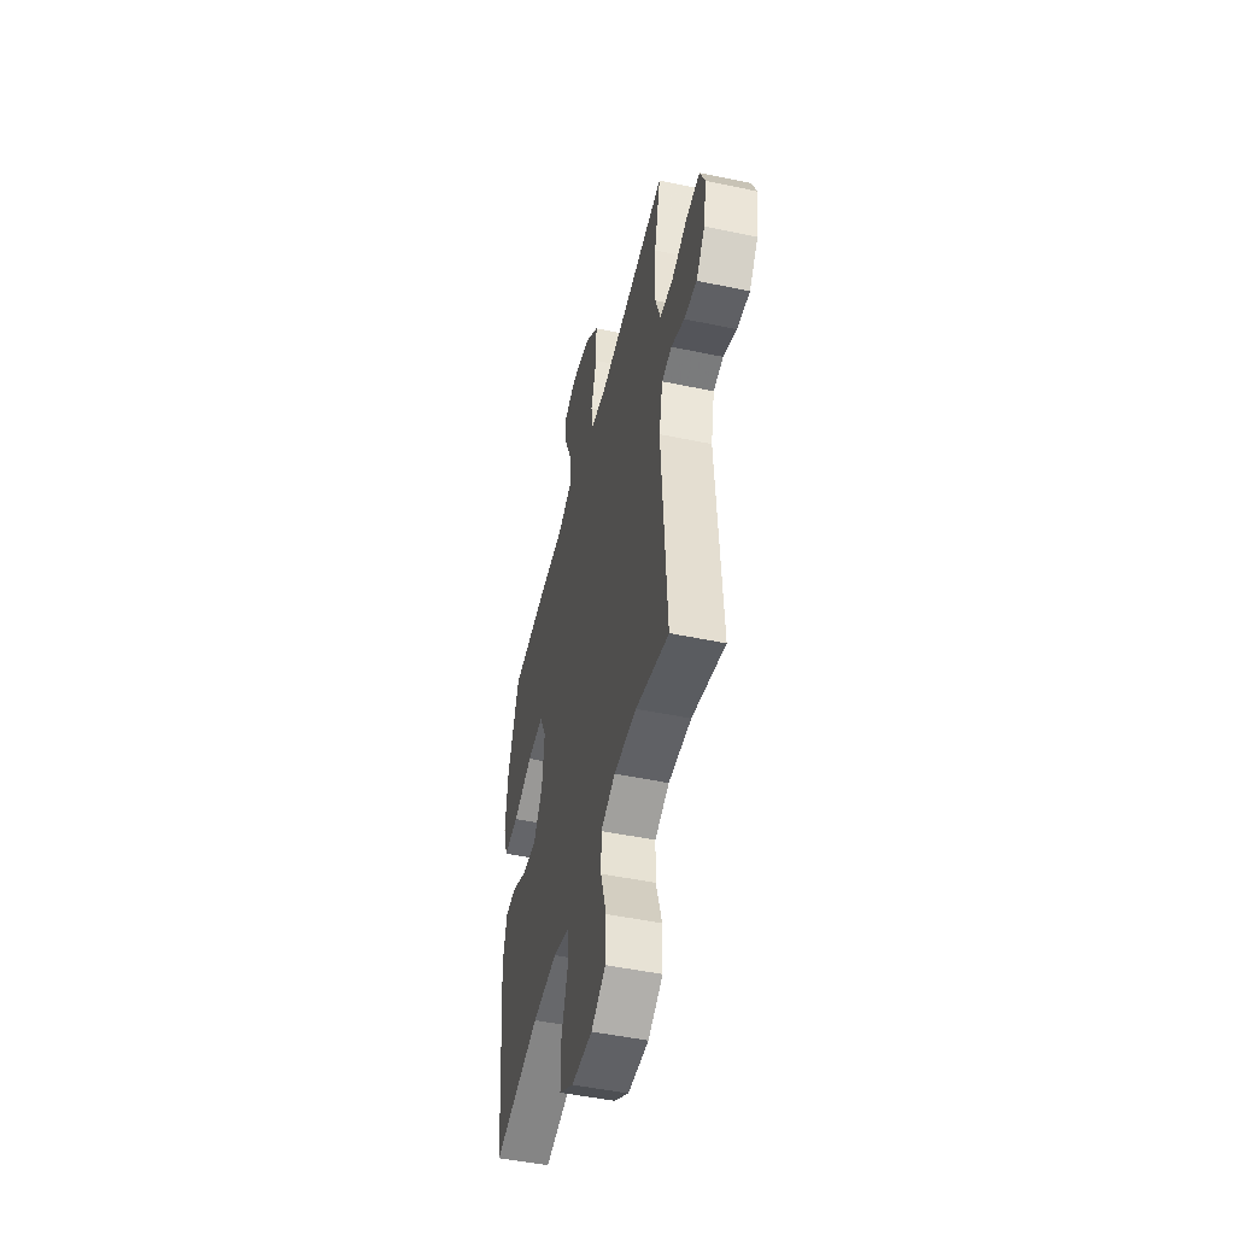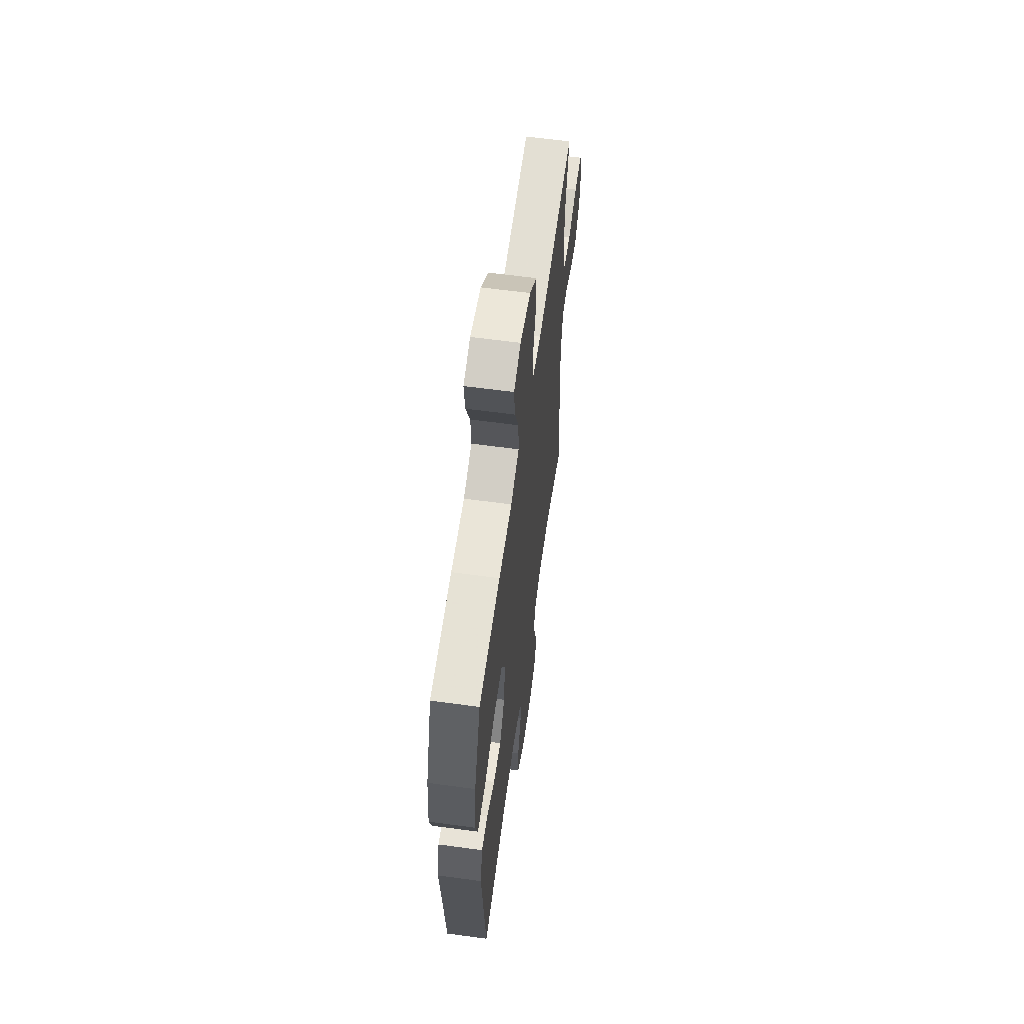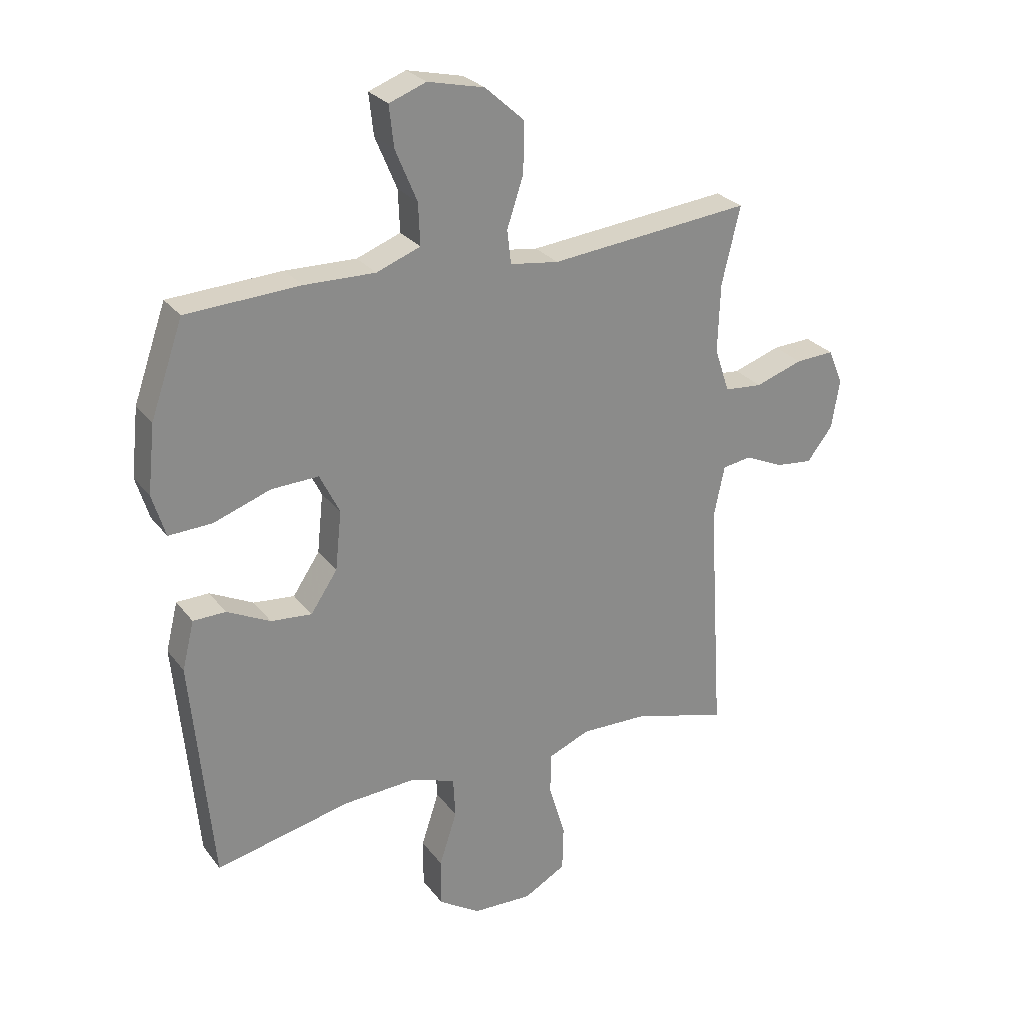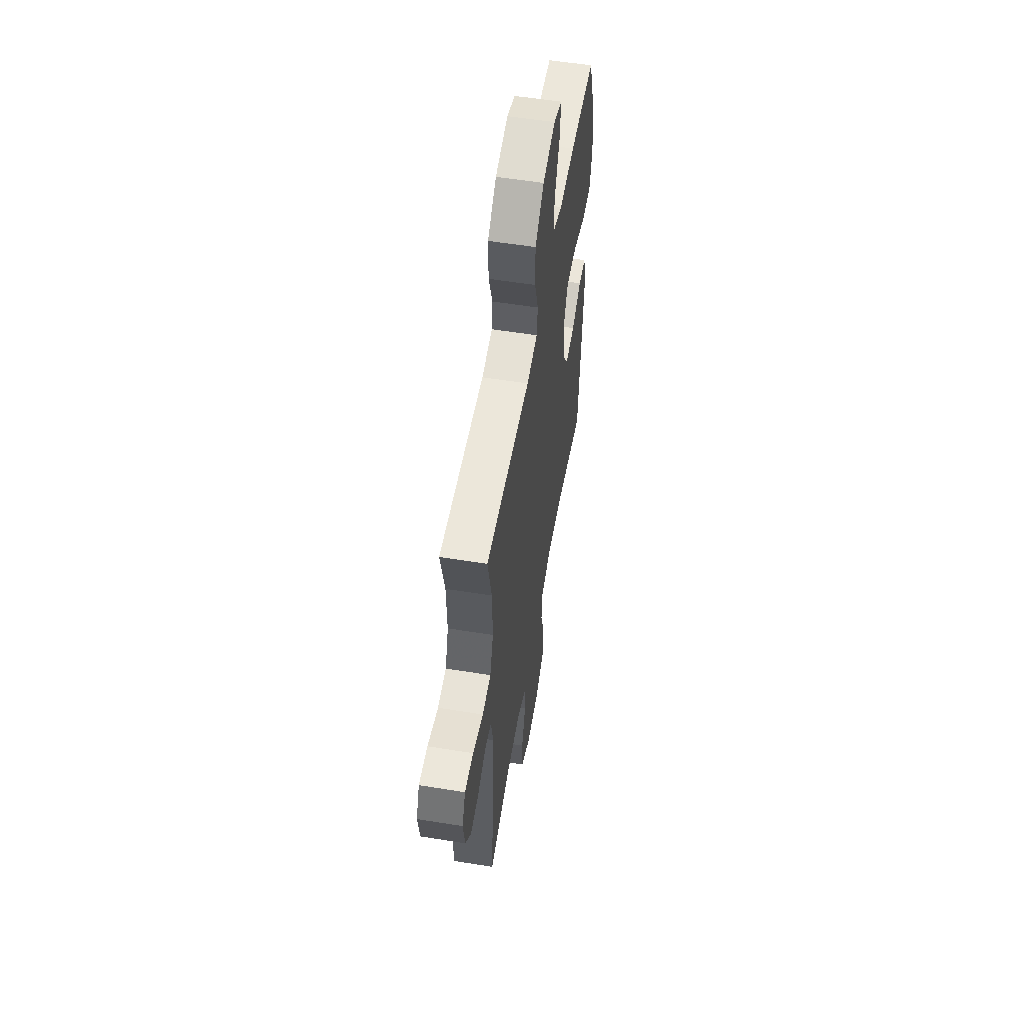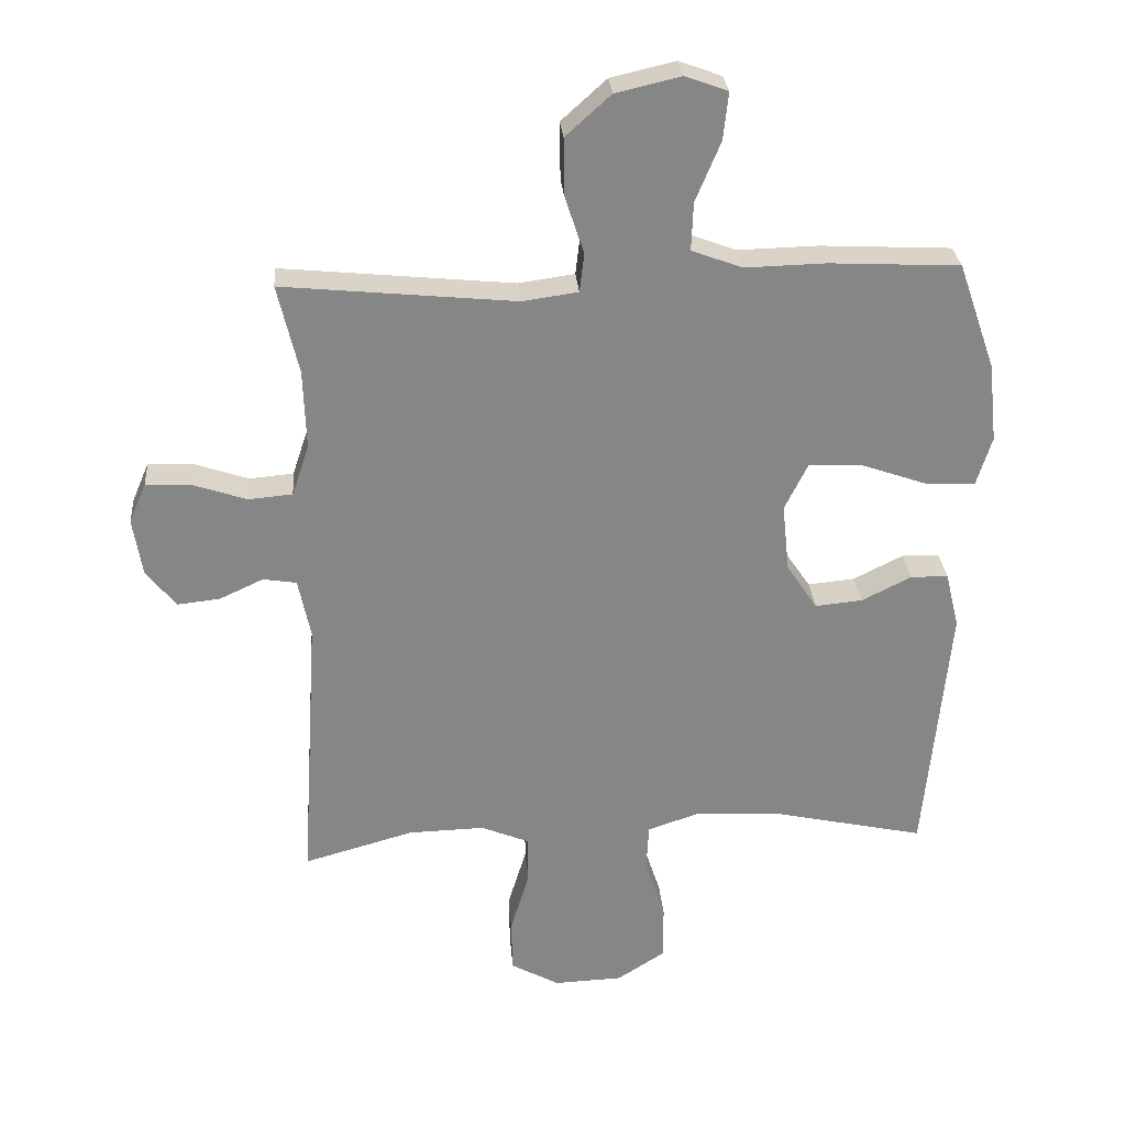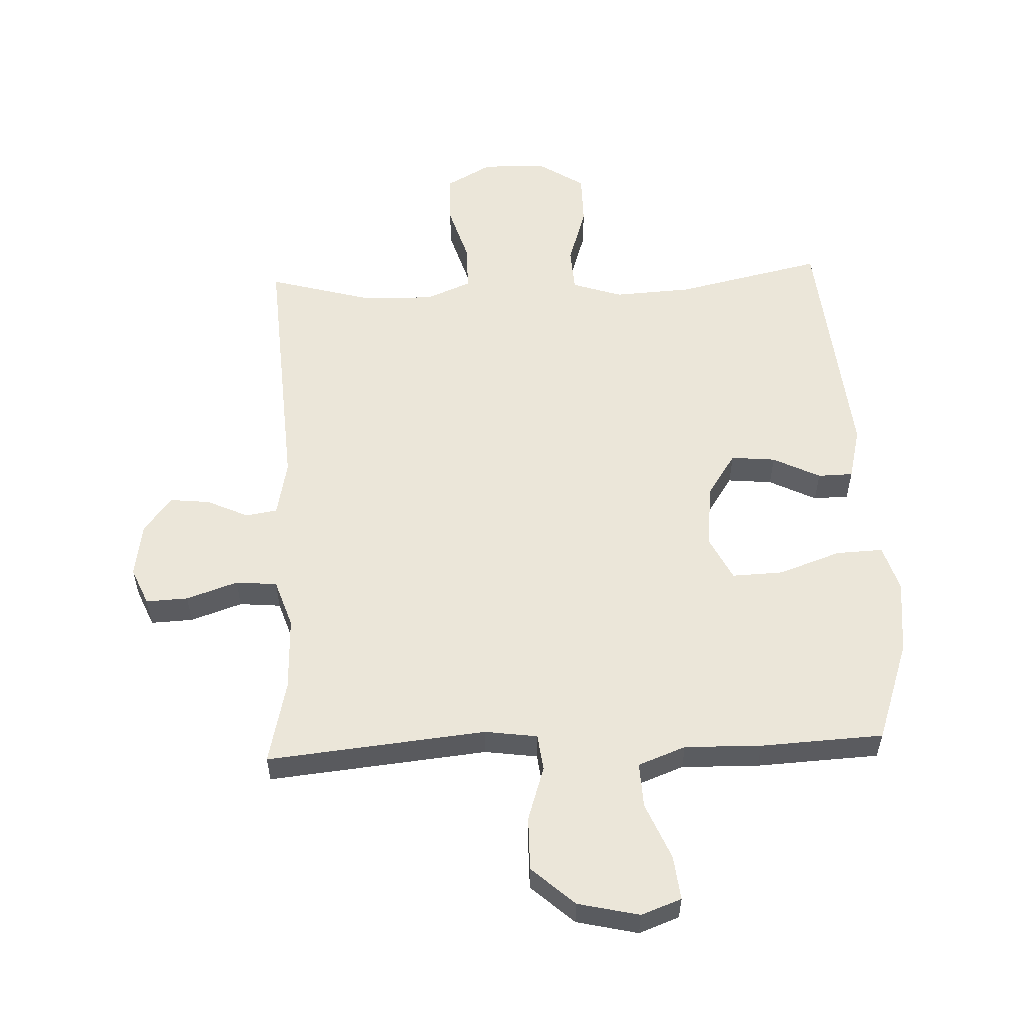
<metadata>
{"format":"obj","ext":"obj","renderer":"f3d","projection":"perspective","resolution":1024,"background":"white","views":[{"elev":-49.4,"azim":-103.1,"up":"+Z"},{"elev":61.0,"azim":97.9,"up":"+Z"},{"elev":27.0,"azim":151.0,"up":"+Z"},{"elev":56.0,"azim":-80.4,"up":"+Z"},{"elev":28.4,"azim":-4.6,"up":"+Z"},{"elev":56.1,"azim":-2.5,"up":"+Y"}]}
</metadata>
<code>
v 0.5 0.07 -0.5
v 0.263 0.07 -0.448
v 0.137 0.07 -0.441
v 0.056 0.07 -0.468
v 0.052 0.07 -0.54
v 0.083 0.07 -0.635
v 0.083 0.07 -0.72
v 0.01 0.07 -0.767
v -0.095 0.07 -0.771
v -0.169 0.07 -0.73
v -0.171 0.07 -0.649
v -0.142 0.07 -0.554
v -0.143 0.07 -0.48
v -0.216 0.07 -0.45
v -0.332 0.07 -0.453
v -0.5 0.07 -0.5
v -0.473 0.07 -0.076
v -0.492 0.07 0.015
v -0.543 0.07 0.023
v -0.61 0.07 -0.008
v -0.675 0.07 -0.015
v -0.72 0.07 0.043
v -0.734 0.07 0.13
v -0.708 0.07 0.191
v -0.64 0.07 0.188
v -0.557 0.07 0.16
v -0.49 0.07 0.166
v -0.464 0.07 0.244
v -0.468 0.07 0.364
v -0.5 0.07 0.5
v -0.146 0.07 0.465
v -0.061 0.07 0.477
v -0.054 0.07 0.536
v -0.083 0.07 0.624
v -0.084 0.07 0.711
v -0.015 0.07 0.773
v 0.084 0.07 0.796
v 0.149 0.07 0.772
v 0.141 0.07 0.7
v 0.103 0.07 0.609
v 0.1 0.07 0.536
v 0.177 0.07 0.507
v 0.301 0.07 0.51
v 0.5 0.07 0.5
v 0.557 0.07 0.337
v 0.57 0.07 0.217
v 0.547 0.07 0.142
v 0.471 0.07 0.145
v 0.371 0.07 0.18
v 0.288 0.07 0.183
v 0.253 0.07 0.112
v 0.264 0.07 0.008
v 0.311 0.07 -0.062
v 0.383 0.07 -0.055
v 0.459 0.07 -0.017
v 0.516 0.07 -0.018
v 0.537 0.07 -0.103
v 0.5 0 -0.5
v 0.263 0 -0.448
v 0.137 0 -0.441
v 0.056 0 -0.468
v 0.052 0 -0.54
v 0.083 0 -0.635
v 0.083 0 -0.72
v 0.01 0 -0.767
v -0.095 0 -0.771
v -0.169 0 -0.73
v -0.171 0 -0.649
v -0.142 0 -0.554
v -0.143 0 -0.48
v -0.216 0 -0.45
v -0.332 0 -0.453
v -0.5 0 -0.5
v -0.473 0 -0.076
v -0.492 0 0.015
v -0.543 0 0.023
v -0.61 0 -0.008
v -0.675 0 -0.015
v -0.72 0 0.043
v -0.734 0 0.13
v -0.708 0 0.191
v -0.64 0 0.188
v -0.557 0 0.16
v -0.49 0 0.166
v -0.464 0 0.244
v -0.468 0 0.364
v -0.5 0 0.5
v -0.146 0 0.465
v -0.061 0 0.477
v -0.054 0 0.536
v -0.083 0 0.624
v -0.084 0 0.711
v -0.015 0 0.773
v 0.084 0 0.796
v 0.149 0 0.772
v 0.141 0 0.7
v 0.103 0 0.609
v 0.1 0 0.536
v 0.177 0 0.507
v 0.301 0 0.51
v 0.5 0 0.5
v 0.557 0 0.337
v 0.57 0 0.217
v 0.547 0 0.142
v 0.471 0 0.145
v 0.371 0 0.18
v 0.288 0 0.183
v 0.253 0 0.112
v 0.264 0 0.008
v 0.311 0 -0.062
v 0.383 0 -0.055
v 0.459 0 -0.017
v 0.516 0 -0.018
v 0.537 0 -0.103
f 57 1 2
f 56 57 2
f 55 56 2
f 54 55 2
f 53 54 2 3
f 52 53 3 4
f 51 52 4
f 47 48 49
f 46 47 49
f 45 46 49
f 44 45 49
f 43 44 49
f 42 43 49
f 41 42 49 50
f 38 39 40
f 37 38 40
f 36 37 40
f 35 36 40
f 34 35 40
f 33 34 40
f 32 33 40 41
f 29 30 31
f 28 29 31 32
f 41 50 51
f 32 41 51
f 28 32 51
f 27 28 51
f 24 25 26
f 23 24 26
f 22 23 26
f 21 22 26
f 20 21 26
f 19 20 26
f 15 16 17
f 14 15 17 18
f 13 14 18
f 10 11 12
f 9 10 12
f 8 9 12
f 7 8 12
f 6 7 12
f 5 6 12
f 4 5 12 13
f 51 4 13 18
f 26 27 51
f 19 26 51
f 18 19 51
f 59 58 114
f 59 114 113
f 59 113 112
f 59 112 111
f 60 59 111 110
f 61 60 110 109
f 61 109 108
f 106 105 104
f 106 104 103
f 106 103 102
f 106 102 101
f 106 101 100
f 106 100 99
f 107 106 99 98
f 97 96 95
f 97 95 94
f 97 94 93
f 97 93 92
f 97 92 91
f 97 91 90
f 98 97 90 89
f 88 87 86
f 89 88 86 85
f 108 107 98
f 108 98 89
f 108 89 85
f 108 85 84
f 83 82 81
f 83 81 80
f 83 80 79
f 83 79 78
f 83 78 77
f 83 77 76
f 74 73 72
f 75 74 72 71
f 75 71 70
f 69 68 67
f 69 67 66
f 69 66 65
f 69 65 64
f 69 64 63
f 69 63 62
f 70 69 62 61
f 75 70 61 108
f 108 84 83
f 108 83 76
f 108 76 75
f 1 58 59 2
f 2 59 60 3
f 3 60 61 4
f 4 61 62 5
f 5 62 63 6
f 6 63 64 7
f 7 64 65 8
f 8 65 66 9
f 9 66 67 10
f 10 67 68 11
f 11 68 69 12
f 12 69 70 13
f 13 70 71 14
f 14 71 72 15
f 15 72 73 16
f 16 73 74 17
f 17 74 75 18
f 18 75 76 19
f 19 76 77 20
f 20 77 78 21
f 21 78 79 22
f 22 79 80 23
f 23 80 81 24
f 24 81 82 25
f 25 82 83 26
f 26 83 84 27
f 27 84 85 28
f 28 85 86 29
f 29 86 87 30
f 30 87 88 31
f 31 88 89 32
f 32 89 90 33
f 33 90 91 34
f 34 91 92 35
f 35 92 93 36
f 36 93 94 37
f 37 94 95 38
f 38 95 96 39
f 39 96 97 40
f 40 97 98 41
f 41 98 99 42
f 42 99 100 43
f 43 100 101 44
f 44 101 102 45
f 45 102 103 46
f 46 103 104 47
f 47 104 105 48
f 48 105 106 49
f 49 106 107 50
f 50 107 108 51
f 51 108 109 52
f 52 109 110 53
f 53 110 111 54
f 54 111 112 55
f 55 112 113 56
f 56 113 114 57
f 57 114 58 1

</code>
